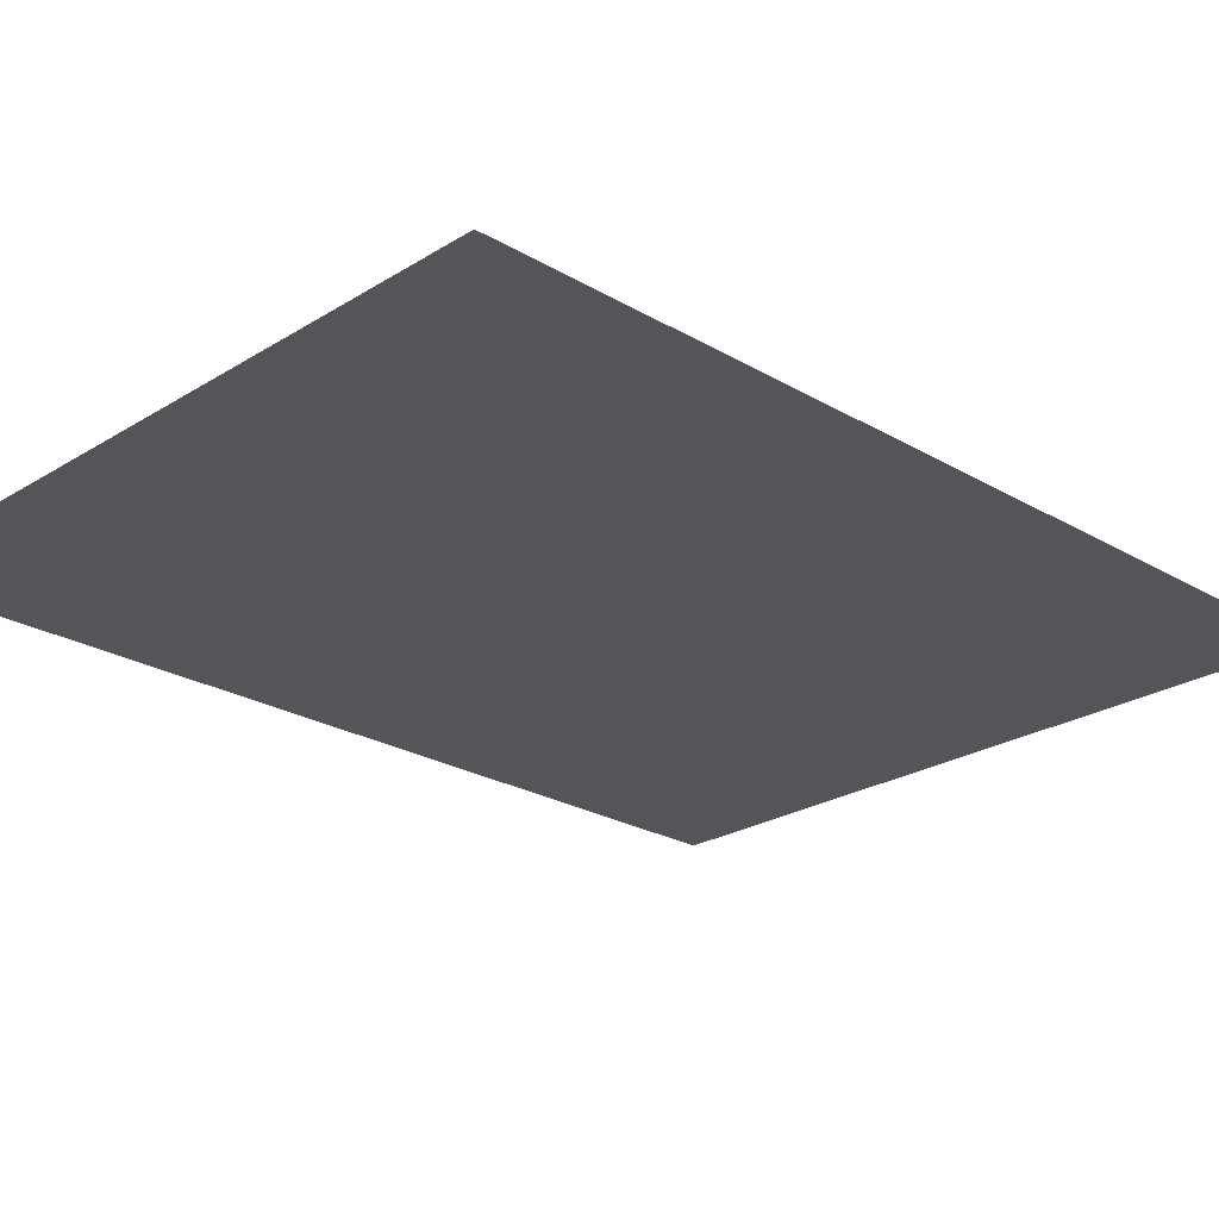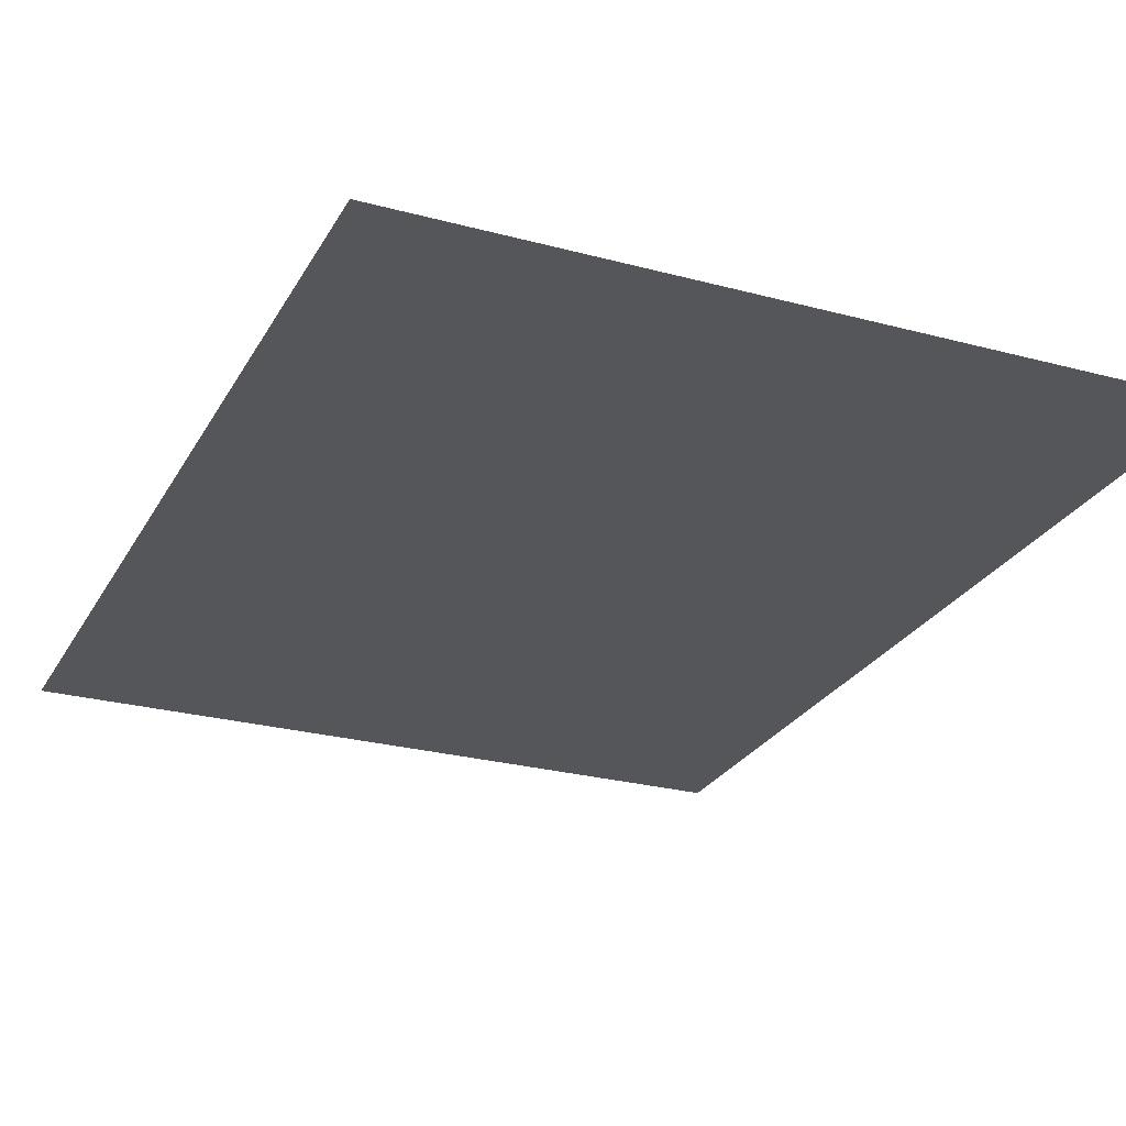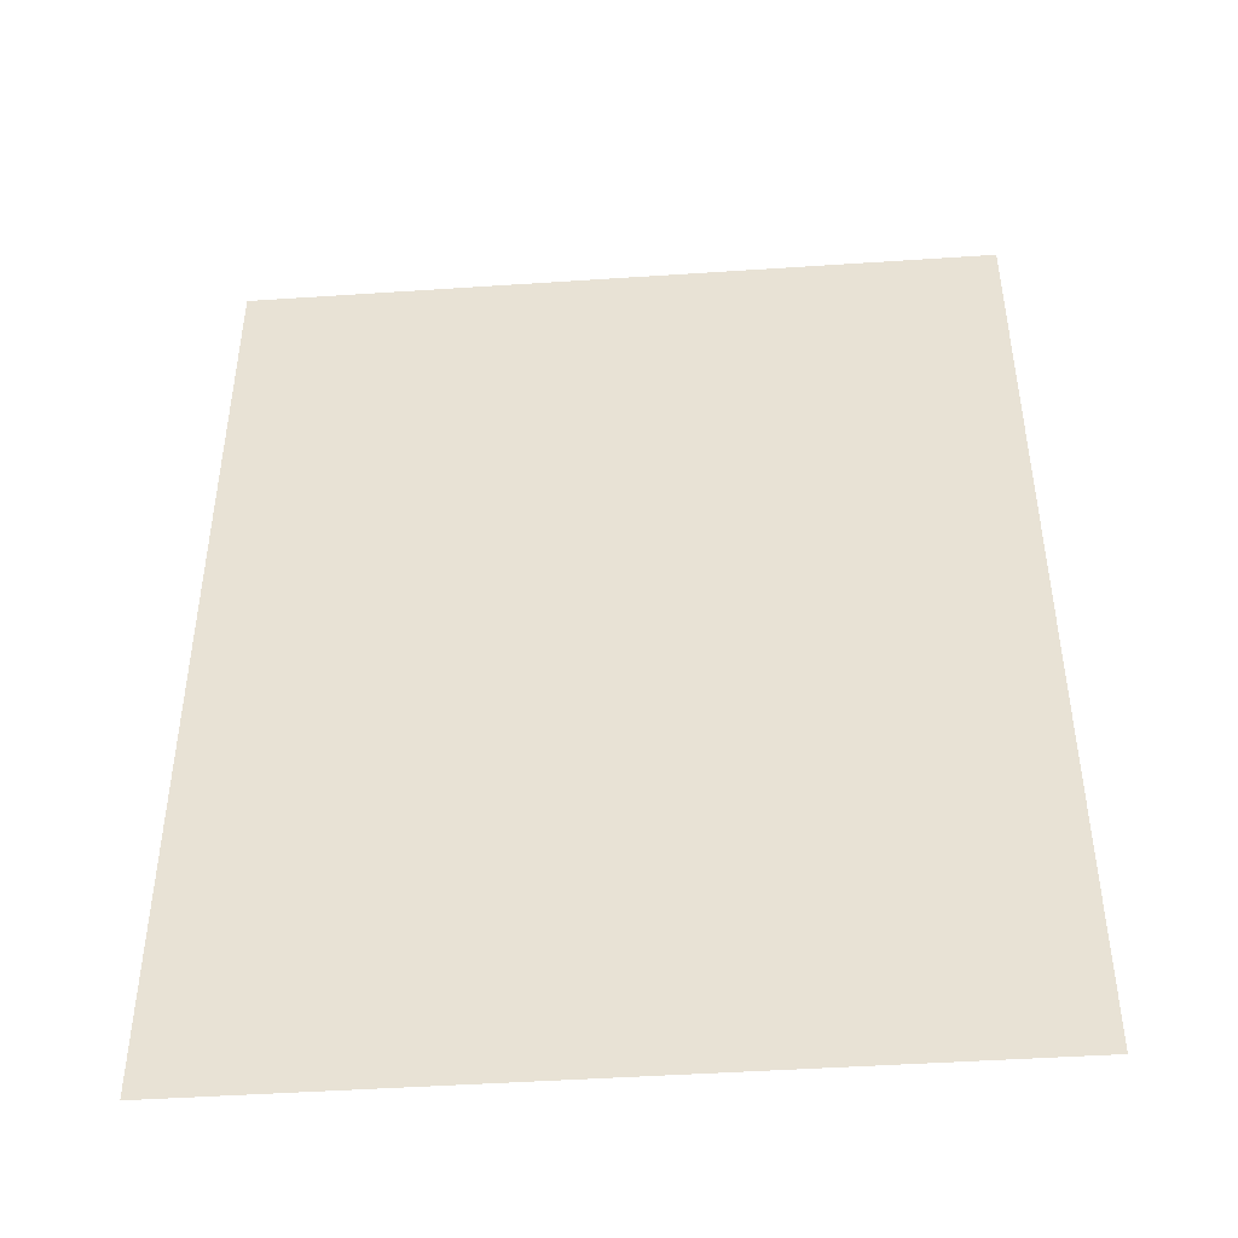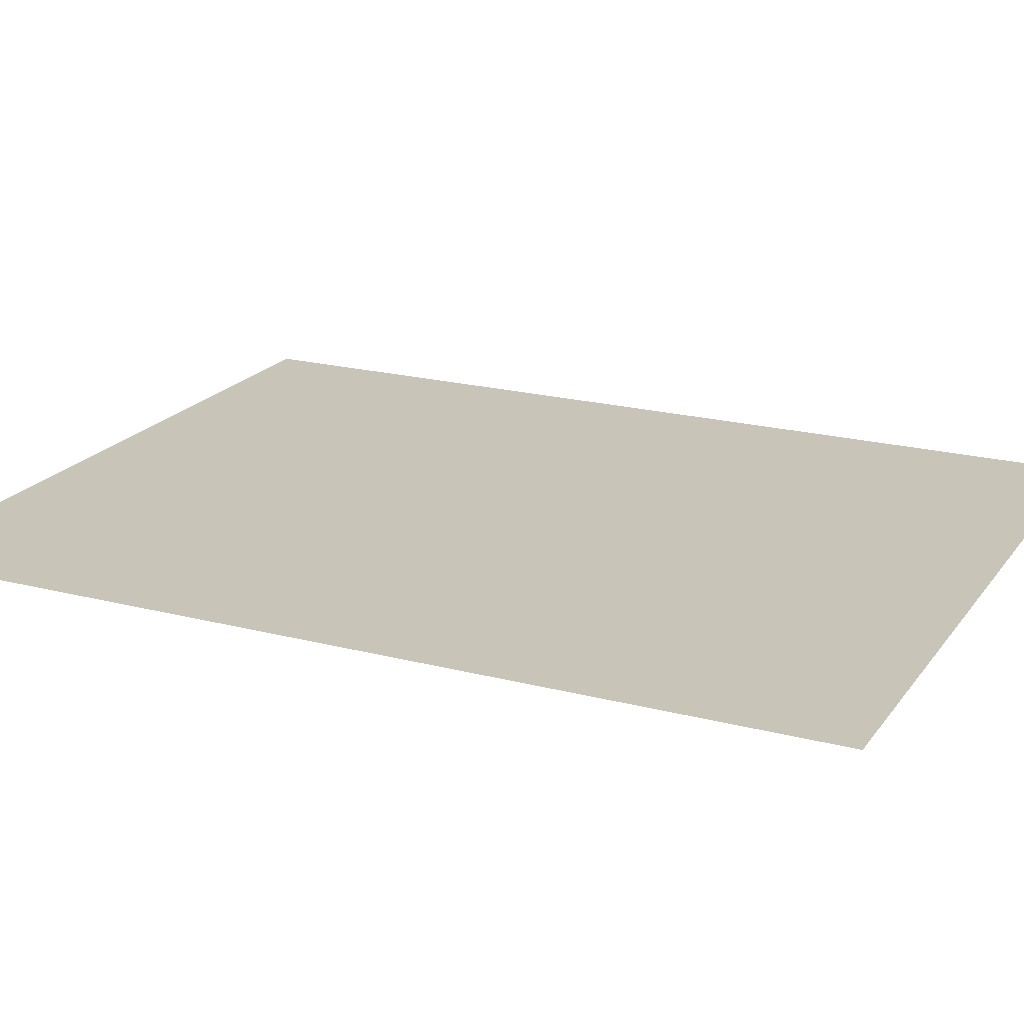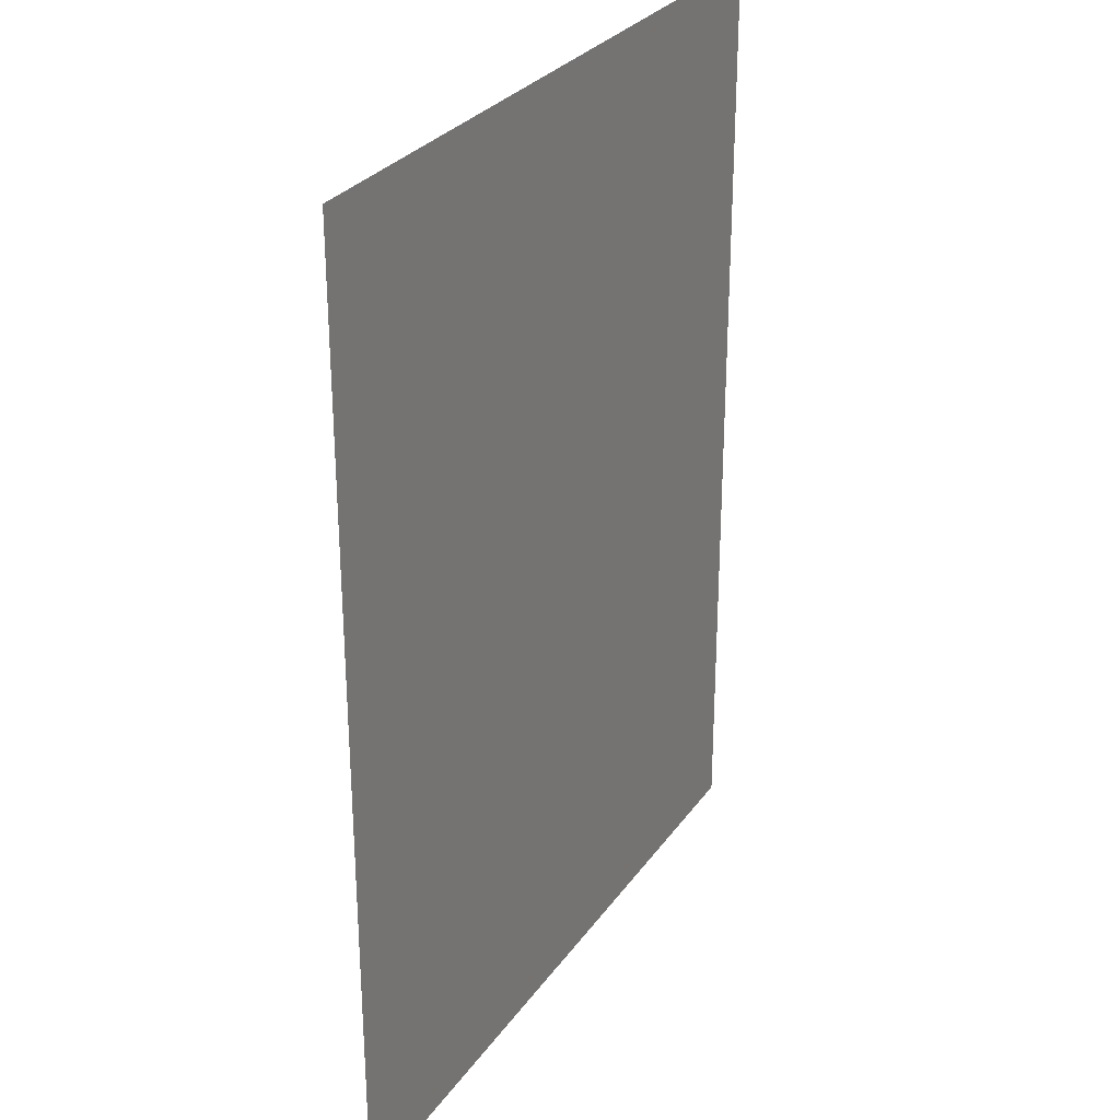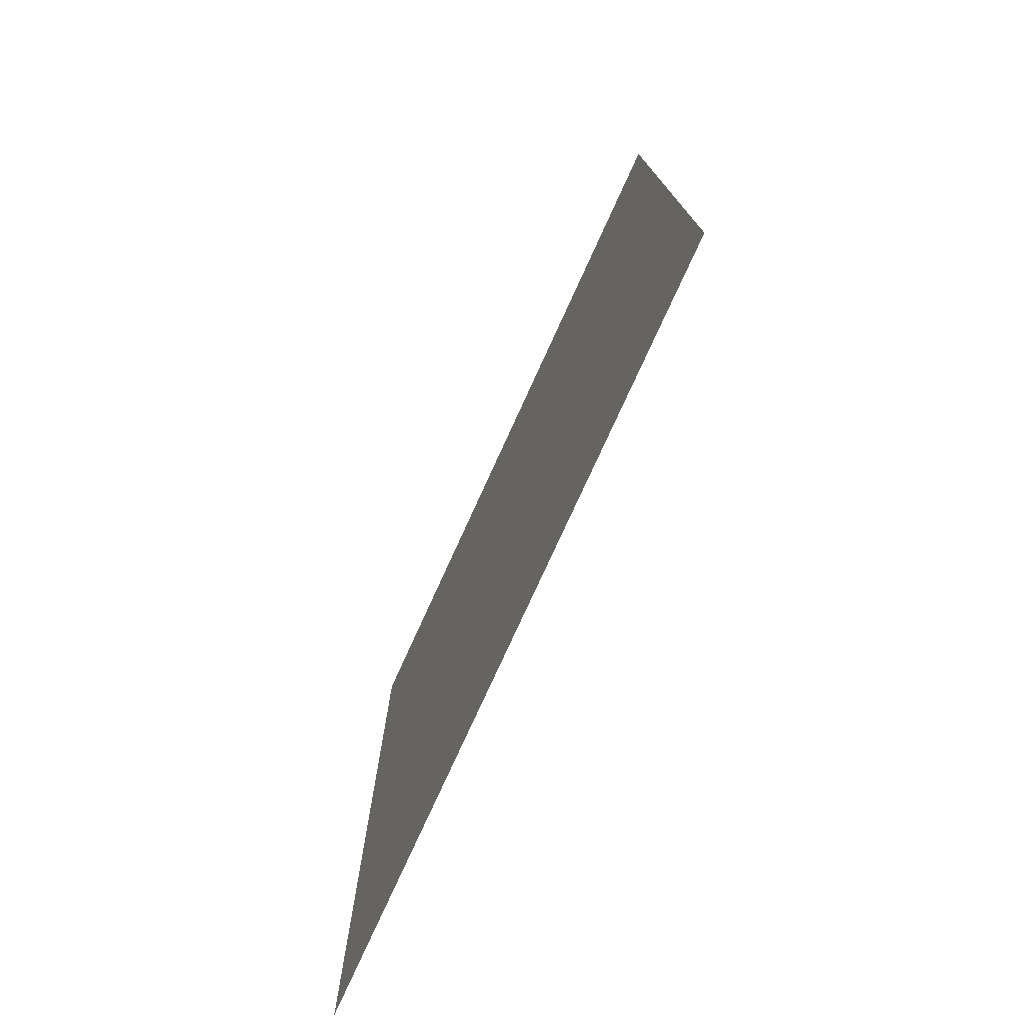
<metadata>
{"format":"obj","ext":"obj","renderer":"f3d","projection":"perspective","resolution":1024,"background":"white","views":[{"elev":-24.1,"azim":-134.2,"up":"+Y"},{"elev":-25.9,"azim":-23.2,"up":"+Y"},{"elev":-45.8,"azim":4.4,"up":"+Z"},{"elev":20.2,"azim":-64.5,"up":"+Y"},{"elev":29.0,"azim":118.3,"up":"+Z"},{"elev":-77.3,"azim":-114.5,"up":"+Z"}]}
</metadata>
<code>
v -0.31 -0.0125 0.08033
v -0.332 -0.0125 0.1334
v -0.385 -0.0125 0.1553
v -0.31 -0.0125 0.1553
v -0.332 -0.0125 0.1334
v -0.31 -0.0125 0.08033
v -0.31 -0.0125 0.1553
v -0.385 -0.0125 0.1553
v -0.332 -0.0125 0.1334
v -0.385 -0.0125 0.1553
v -0.385 -0.0125 0.5153
v -0.4 -0.0125 0.5153
v -0.4 -0.0125 0.1553
v -0.385 -0.0125 0.1553
v -0.31 -0.0125 0.1553
v -0.3282 -0.0125 0.5116
v -0.385 -0.0125 0.5153
v -0.31 -0.0125 0.1553
v -0.2185 -0.0125 0.4822
v -0.2724 -0.0125 0.5005
v -0.3282 -0.0125 0.5116
v -0.31 -0.0125 0.1553
v -0.1202 -0.0125 0.4255
v -0.1675 -0.0125 0.457
v -0.2185 -0.0125 0.4822
v -0.31 -0.0125 0.1553
v -0.0482 -0.0125 0.3546
v -0.07741 -0.0125 0.3879
v -0.1202 -0.0125 0.4255
v 0.3543 -0.0125 0.1523
v 0.4 -0.0125 0.1553
v 0.4 -0.0125 0.5153
v 0.3073 -0.0125 0.5092
v 0.3543 -0.0125 0.1523
v 0.3073 -0.0125 0.5092
v 0.2162 -0.0125 0.4911
v 0.3094 -0.0125 0.1434
v 0.2661 -0.0125 0.1287
v 0.3094 -0.0125 0.1434
v 0.2162 -0.0125 0.4911
v 0.1283 -0.0125 0.4613
v 0.2661 -0.0125 0.1287
v 0.1283 -0.0125 0.4613
v 0.045 -0.0125 0.4202
v 0.225 -0.0125 0.1084
v 0.1869 -0.0125 0.08302
v 0.225 -0.0125 0.1084
v 0.045 -0.0125 0.4202
v -0.03225 -0.0125 0.3686
v 0.1869 -0.0125 0.08302
v -0.03225 -0.0125 0.3686
v -0.0482 -0.0125 0.3546
v 0.1525 -0.0125 0.05282
v 0.1223 -0.0125 0.01841
v 0.1525 -0.0125 0.05282
v -0.0482 -0.0125 0.3546
v -0.31 -0.0125 0.1553
v 0.1223 -0.0125 0.01841
v -0.31 -0.0125 0.08033
v -0.31 -0.0125 -0.000785
v 0.1095 -0.0125 -0.000785
v 0.1223 -0.0125 0.01841
v -0.31 -0.0125 0.1553
v -0.31 -0.0125 0.08033
v -0.4 -0.0125 1.04
v -0.4 -0.0125 0.5153
v -0.385 -0.0125 0.5153
v -0.4 -0.0125 1.04
v -0.385 -0.0125 0.5153
v -0.3282 -0.0125 0.5116
v -0.4 -0.0125 1.04
v -0.3282 -0.0125 0.5116
v -0.2724 -0.0125 0.5005
v -0.4 -0.0125 1.04
v -0.2724 -0.0125 0.5005
v -0.2185 -0.0125 0.4822
v -0.4 -0.0125 1.04
v -0.2185 -0.0125 0.4822
v -0.1675 -0.0125 0.457
v -0.4 -0.0125 1.04
v -0.1675 -0.0125 0.457
v 0.1283 -0.0125 0.4613
v 0.4 -0.0125 1.04
v 0.4 -0.0125 1.04
v 0.1283 -0.0125 0.4613
v 0.2162 -0.0125 0.4911
v 0.4 -0.0125 1.04
v 0.2162 -0.0125 0.4911
v 0.3073 -0.0125 0.5092
v 0.4 -0.0125 1.04
v 0.3073 -0.0125 0.5092
v 0.4 -0.0125 0.5153
v -0.1202 -0.0125 0.4255
v 0.045 -0.0125 0.4202
v 0.1283 -0.0125 0.4613
v -0.1675 -0.0125 0.457
v -0.1202 -0.0125 0.4255
v -0.07741 -0.0125 0.3879
v -0.03225 -0.0125 0.3686
v 0.045 -0.0125 0.4202
v -0.0482 -0.0125 0.3546
v -0.03225 -0.0125 0.3686
v -0.07741 -0.0125 0.3879
v -0.31 -0.0125 -0.000785
v -0.385 -0.0125 0.1553
v -0.4 -0.0125 0.1553
v -0.4 -0.0125 -0.000785
v -0.31 -0.0125 -0.000785
v -0.31 -0.0125 0.08033
v -0.385 -0.0125 0.1553
v 0.4 -0.0125 -0.000785
v 0.4 -0.0125 0.1553
v 0.3543 -0.0125 0.1523
v 0.3094 -0.0125 0.1434
v 0.4 -0.0125 -0.000785
v 0.3094 -0.0125 0.1434
v 0.2661 -0.0125 0.1287
v 0.225 -0.0125 0.1084
v 0.4 -0.0125 -0.000785
v 0.225 -0.0125 0.1084
v 0.1869 -0.0125 0.08302
v 0.1525 -0.0125 0.05282
v 0.4 -0.0125 -0.000785
v 0.1525 -0.0125 0.05282
v 0.1223 -0.0125 0.01841
v 0.1095 -0.0125 -0.000785
g mesh7311395
f 1 2 3
g mesh7311397
f 4 5 6
f 7 8 9
f 10 11 12
f 12 13 10
f 14 15 16
f 16 17 14
f 18 19 20
f 20 21 18
f 22 23 24
f 24 25 22
f 26 27 28
f 28 29 26
f 30 31 32
f 32 33 30
f 34 35 36
f 36 37 34
f 38 39 40
f 40 41 38
f 42 43 44
f 44 45 42
f 46 47 48
f 48 49 46
f 50 51 52
f 52 53 50
f 54 55 56
f 56 57 54
f 58 59 60
f 60 61 58
f 62 63 64
f 65 66 67
f 68 69 70
f 71 72 73
f 74 75 76
f 77 78 79
f 80 81 82
f 82 83 80
f 84 85 86
f 87 88 89
f 90 91 92
f 93 94 95
f 95 96 93
f 97 98 99
f 99 100 97
f 101 102 103
f 104 105 106
f 106 107 104
f 108 109 110
f 111 112 113
f 113 114 111
f 115 116 117
f 117 118 115
f 119 120 121
f 121 122 119
f 123 124 125
f 125 126 123

</code>
